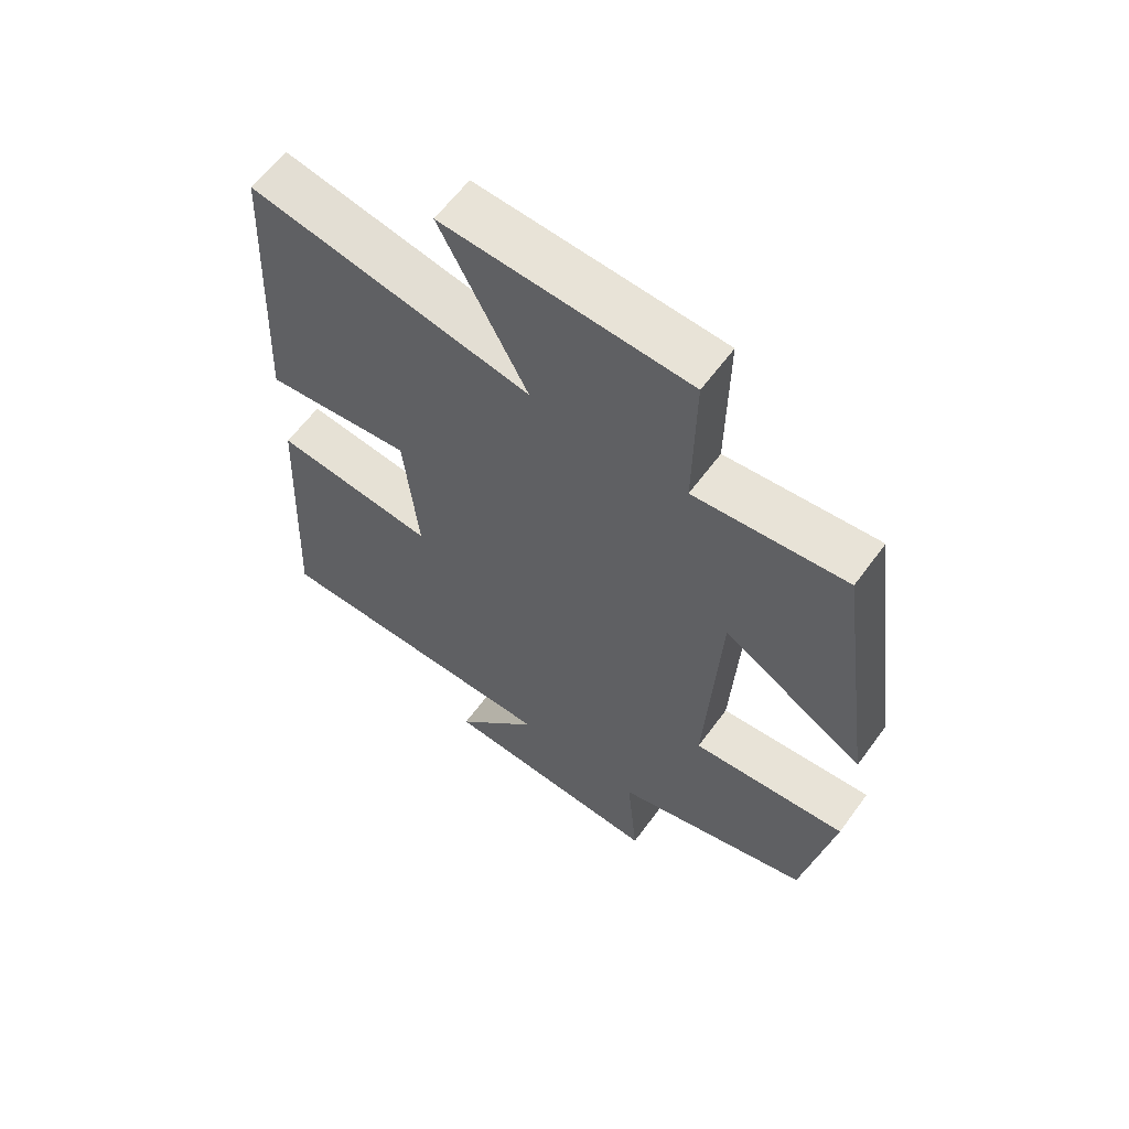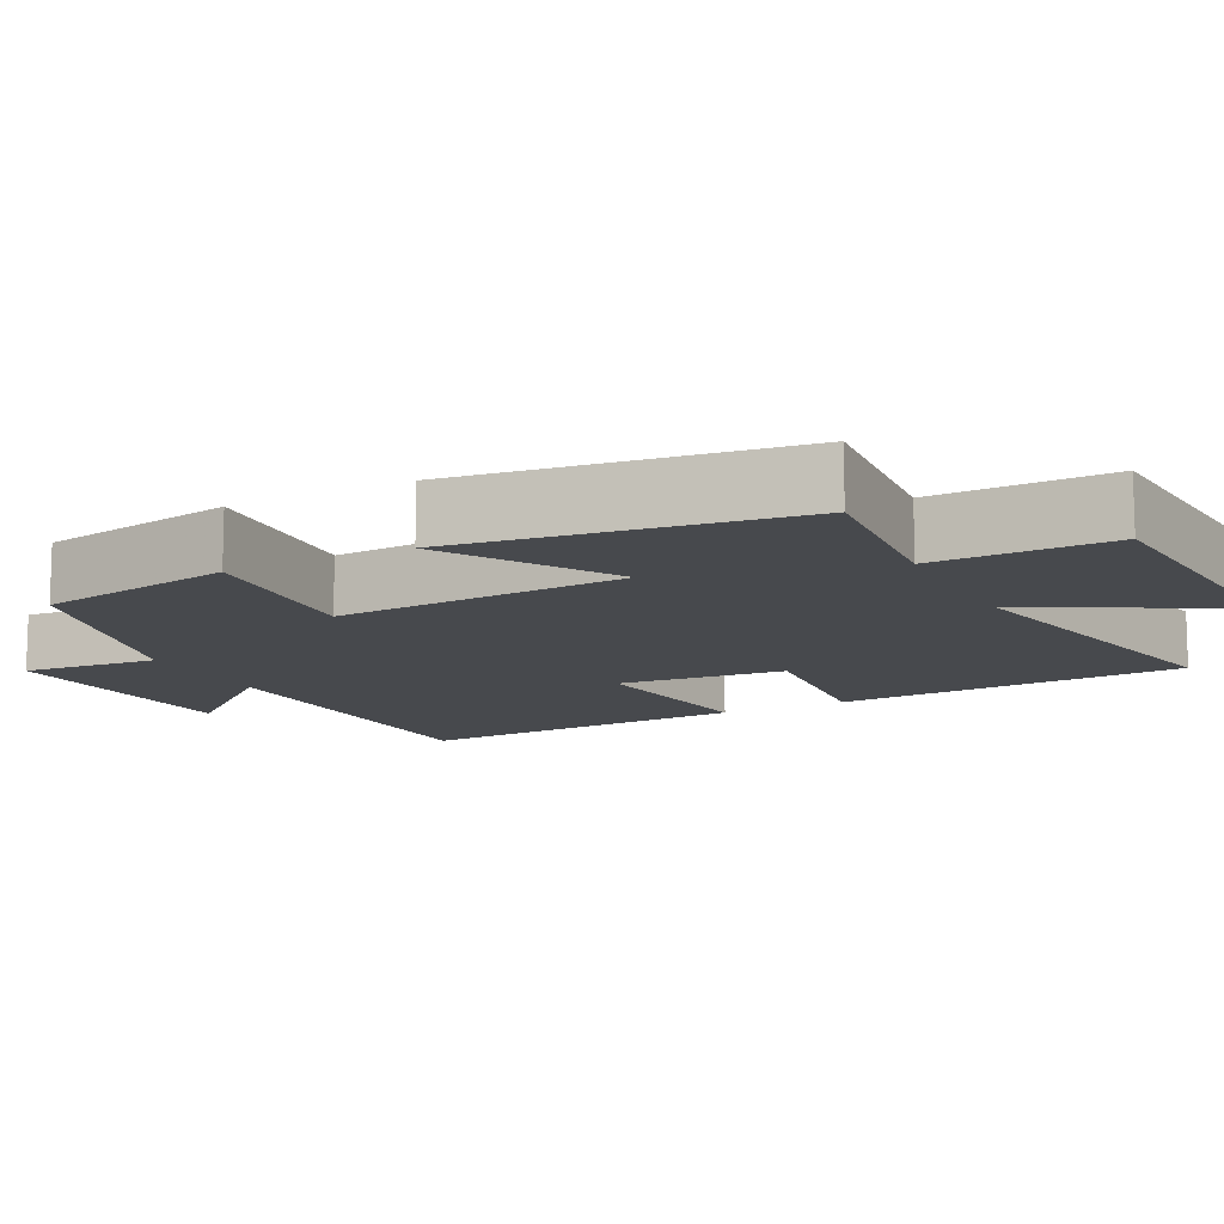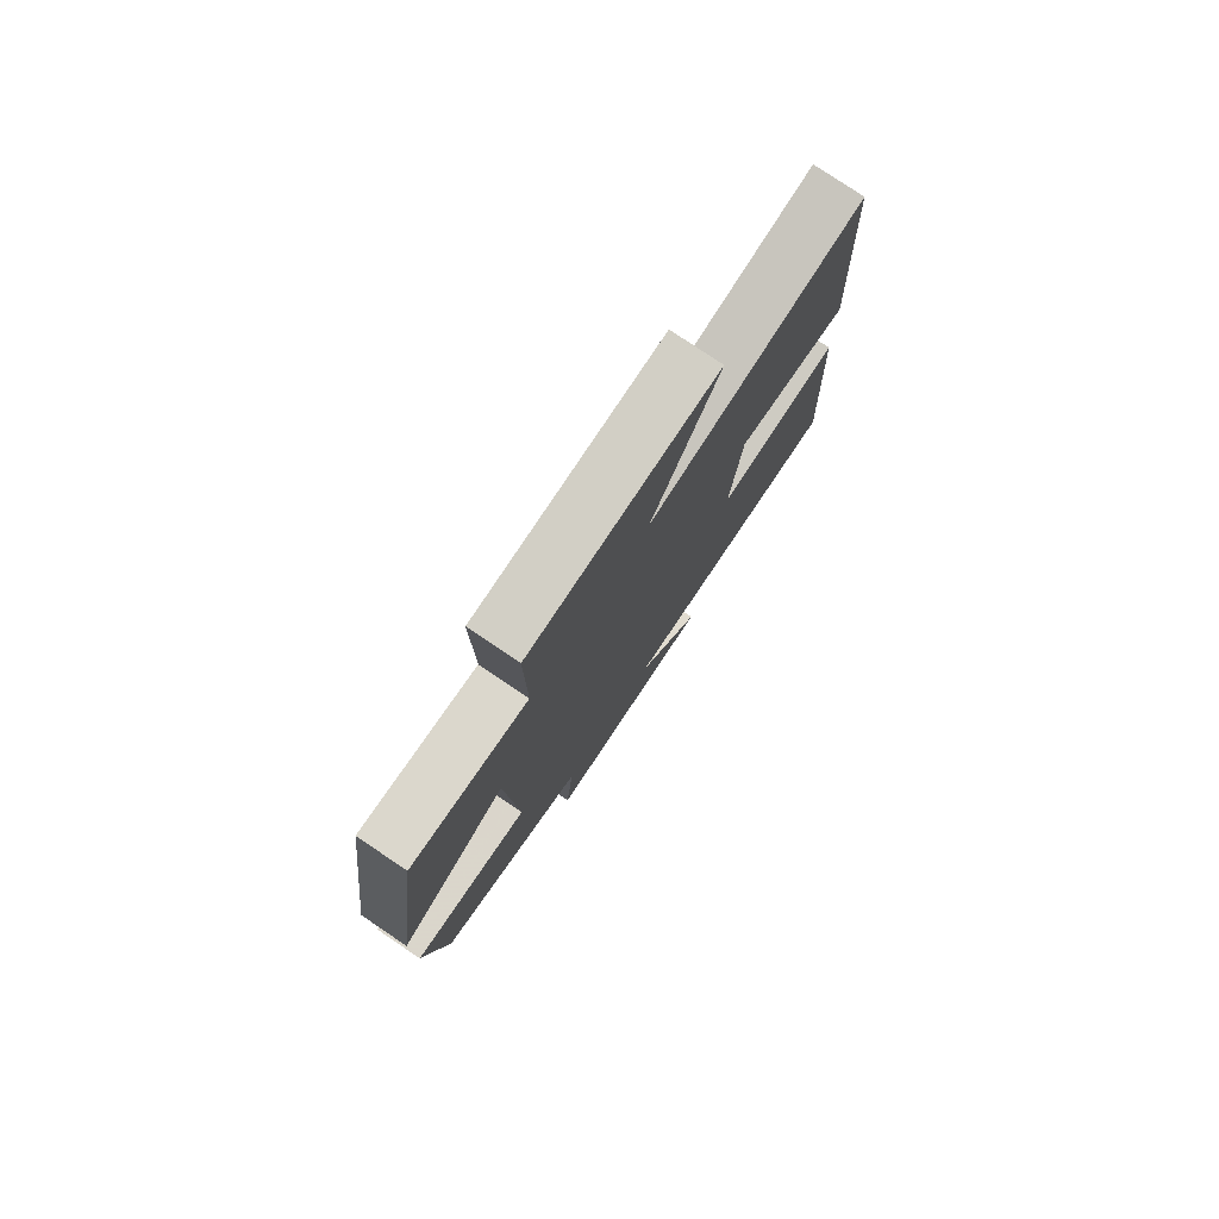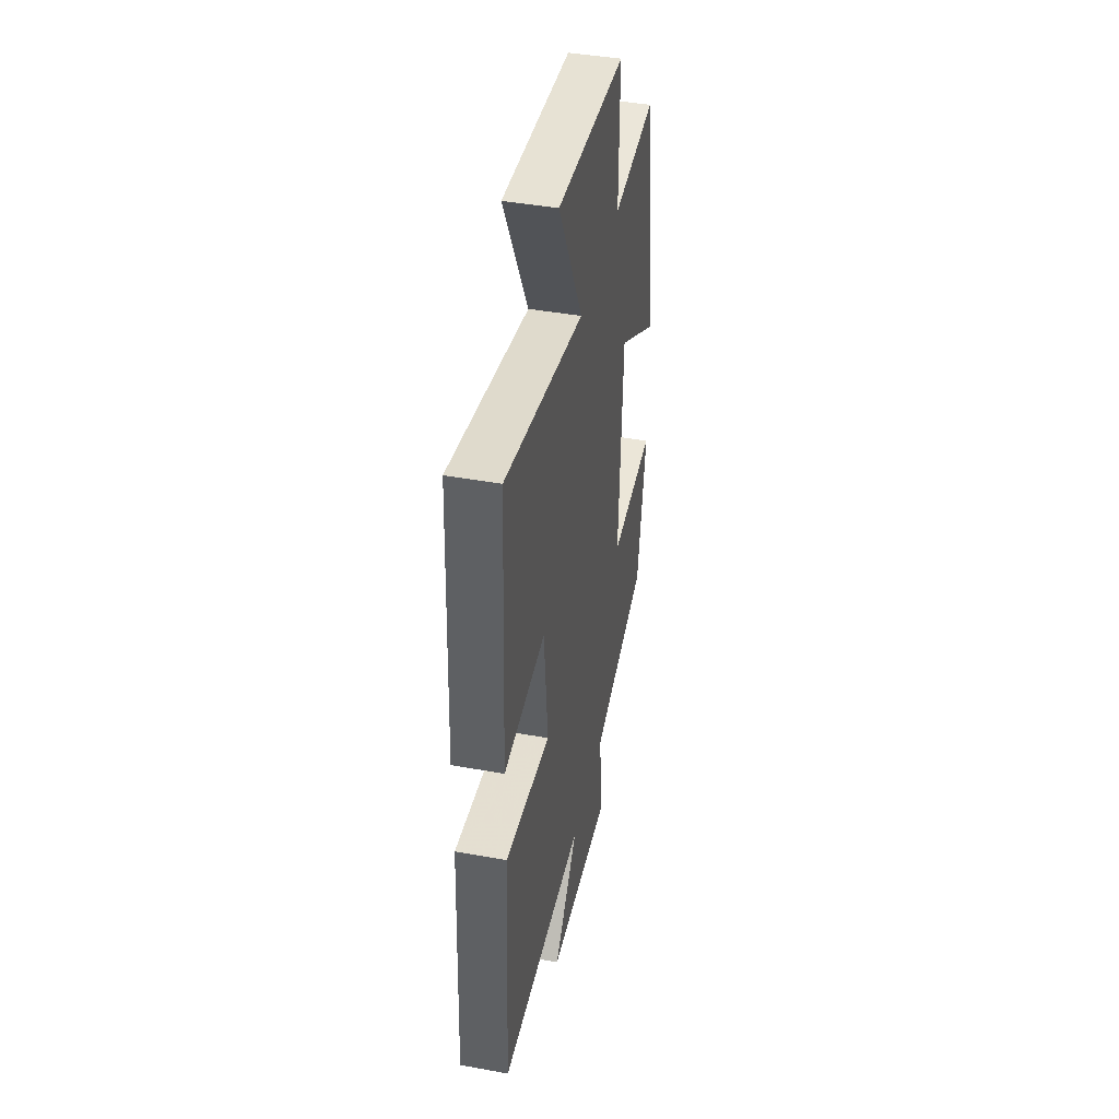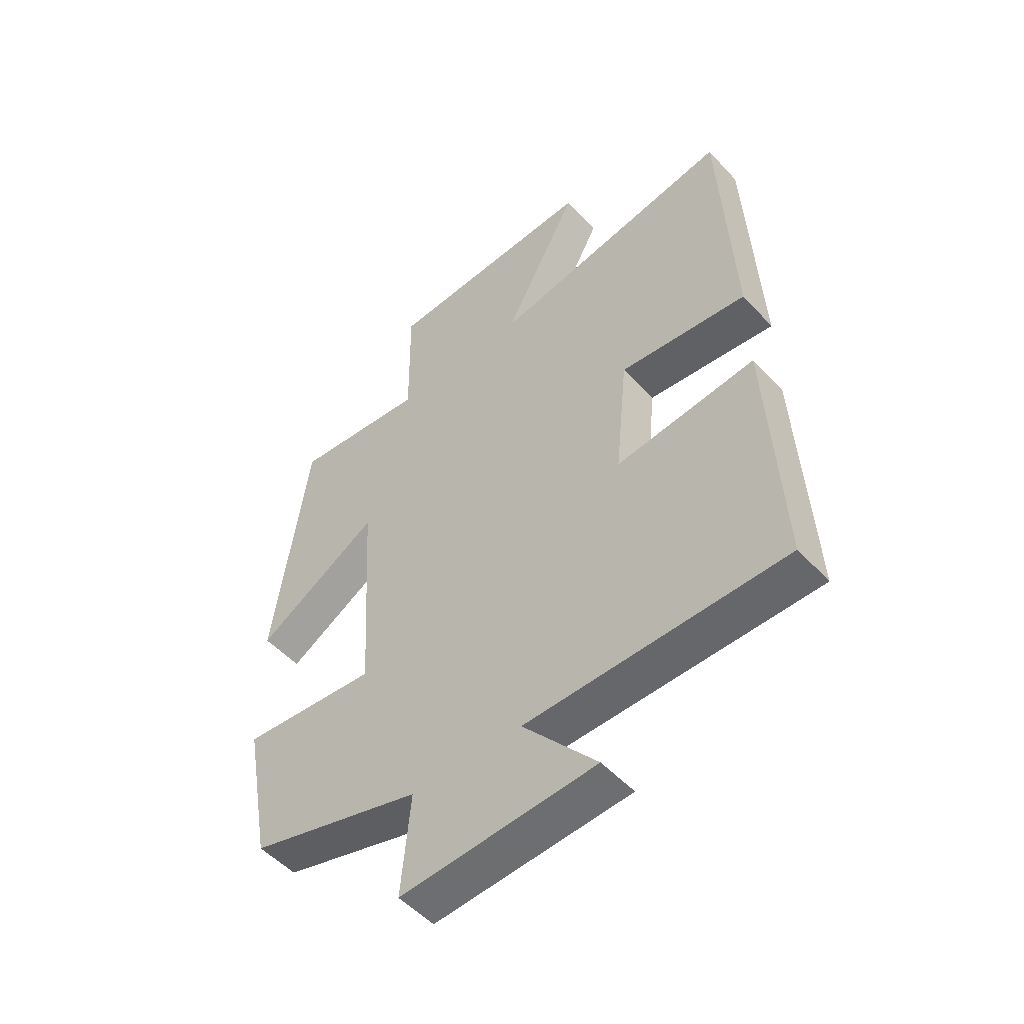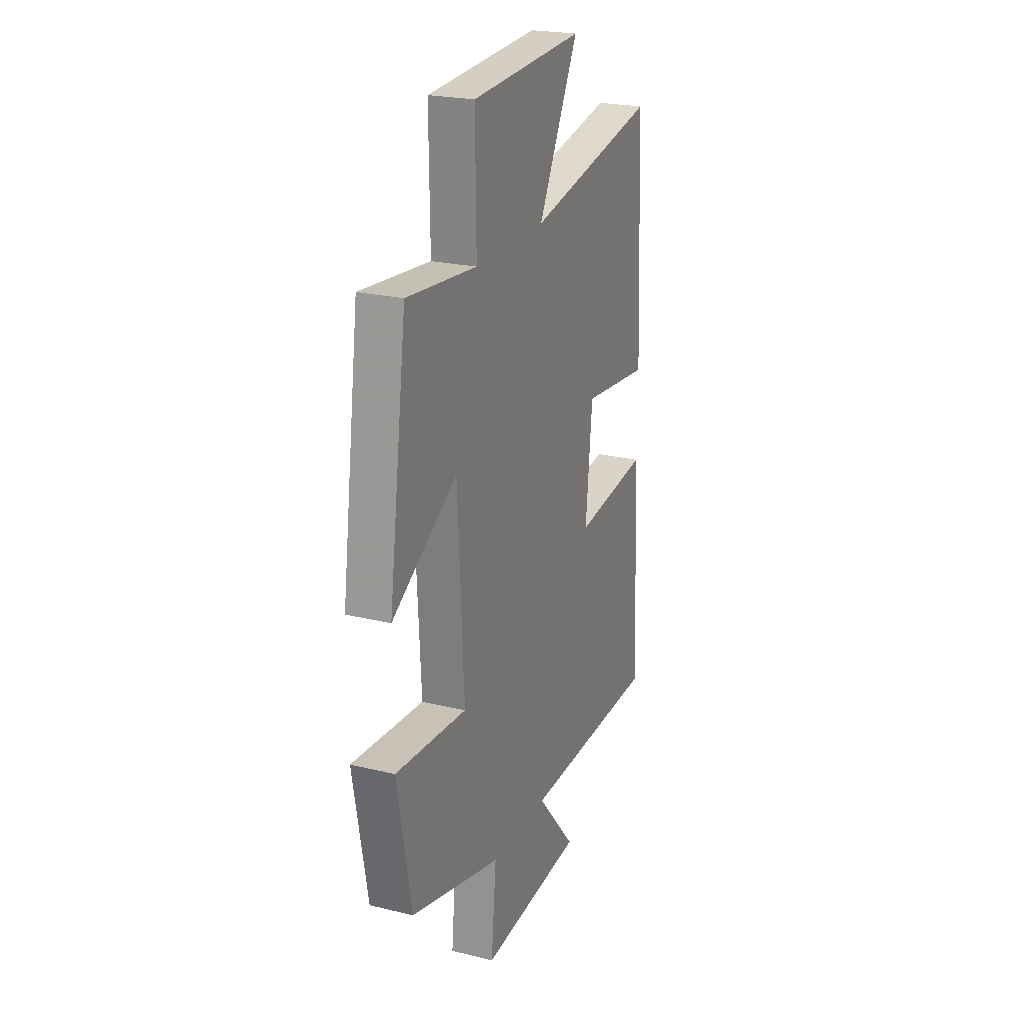
<metadata>
{"format":"obj","ext":"obj","renderer":"f3d","projection":"perspective","resolution":1024,"background":"white","views":[{"elev":61.3,"azim":-143.9,"up":"+Z"},{"elev":-12.0,"azim":-62.5,"up":"+Y"},{"elev":78.5,"azim":-56.0,"up":"+Z"},{"elev":42.8,"azim":102.2,"up":"+Z"},{"elev":-51.5,"azim":41.0,"up":"+Z"},{"elev":23.1,"azim":-67.5,"up":"+Z"}]}
</metadata>
<code>
v 0.522 0.07 -0.493
v 0.058 0.07 -0.5
v 0.191 0.07 -0.656
v -0.159 0.07 -0.68
v -0.142 0.07 -0.5
v -0.452 0.07 -0.414
v -0.5 0.07 -0.152
v -0.257 0.07 -0.172
v -0.279 0.07 0.216
v -0.5 0.07 0.082
v -0.439 0.07 0.523
v -0.202 0.07 0.5
v -0.205 0.07 0.735
v 0.175 0.07 0.757
v 0.04 0.07 0.5
v 0.478 0.07 0.585
v 0.5 0.07 0.12
v 0.271 0.07 0.144
v 0.249 0.07 -0.078
v 0.5 0.07 -0.048
v 0.522 0 -0.493
v 0.058 0 -0.5
v 0.191 0 -0.656
v -0.159 0 -0.68
v -0.142 0 -0.5
v -0.452 0 -0.414
v -0.5 0 -0.152
v -0.257 0 -0.172
v -0.279 0 0.216
v -0.5 0 0.082
v -0.439 0 0.523
v -0.202 0 0.5
v -0.205 0 0.735
v 0.175 0 0.757
v 0.04 0 0.5
v 0.478 0 0.585
v 0.5 0 0.12
v 0.271 0 0.144
v 0.249 0 -0.078
v 0.5 0 -0.048
f 19 20 1 2
f 18 19 2
f 15 16 17 18
f 15 18 2
f 12 13 14 15
f 12 15 2
f 9 10 11 12
f 8 9 12 2
f 7 8 2
f 6 7 2
f 5 6 2
f 2 3 4 5
f 22 21 40 39
f 22 39 38
f 38 37 36 35
f 22 38 35
f 35 34 33 32
f 22 35 32
f 32 31 30 29
f 22 32 29 28
f 22 28 27
f 22 27 26
f 22 26 25
f 25 24 23 22
f 1 21 22 2
f 2 22 23 3
f 3 23 24 4
f 4 24 25 5
f 5 25 26 6
f 6 26 27 7
f 7 27 28 8
f 8 28 29 9
f 9 29 30 10
f 10 30 31 11
f 11 31 32 12
f 12 32 33 13
f 13 33 34 14
f 14 34 35 15
f 15 35 36 16
f 16 36 37 17
f 17 37 38 18
f 18 38 39 19
f 19 39 40 20
f 20 40 21 1

</code>
